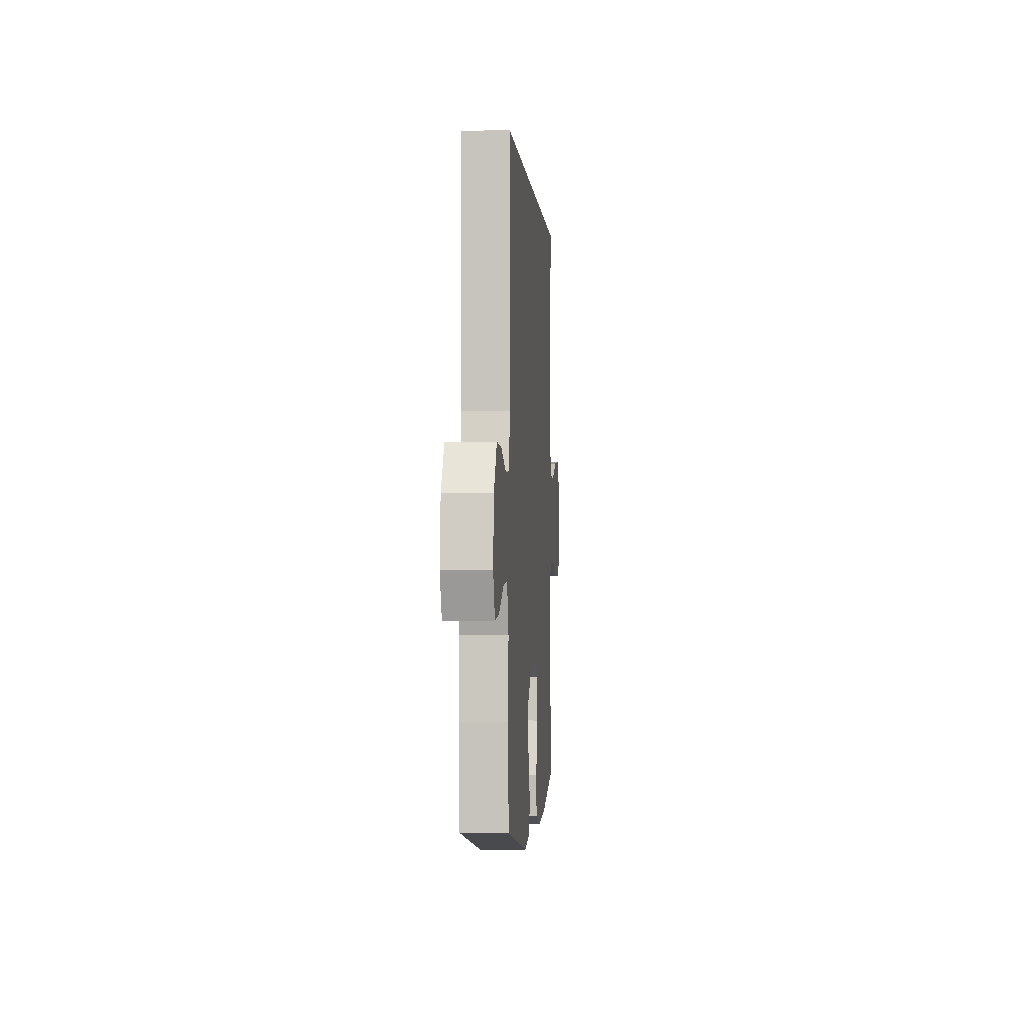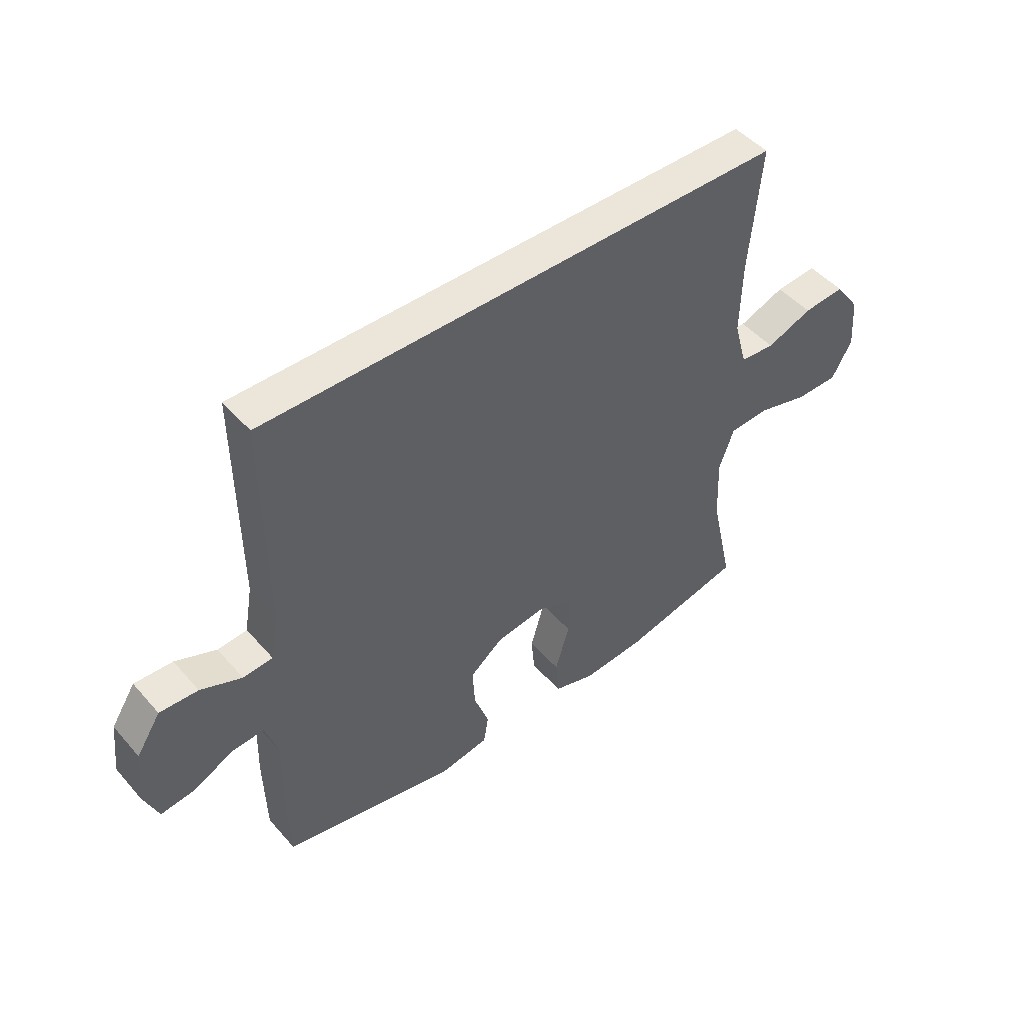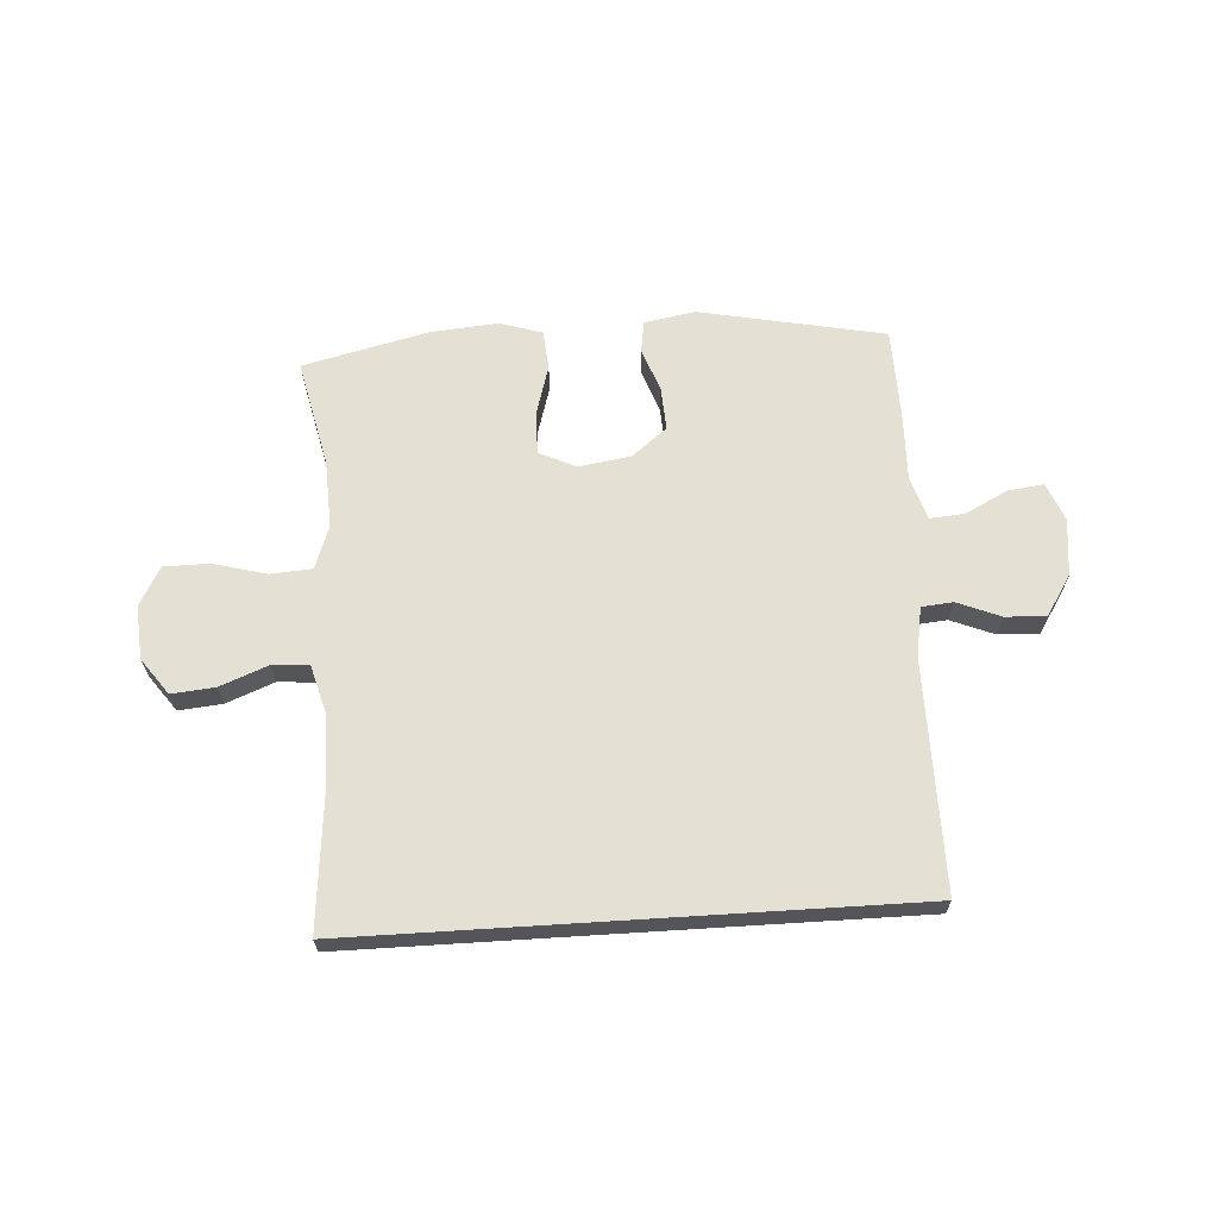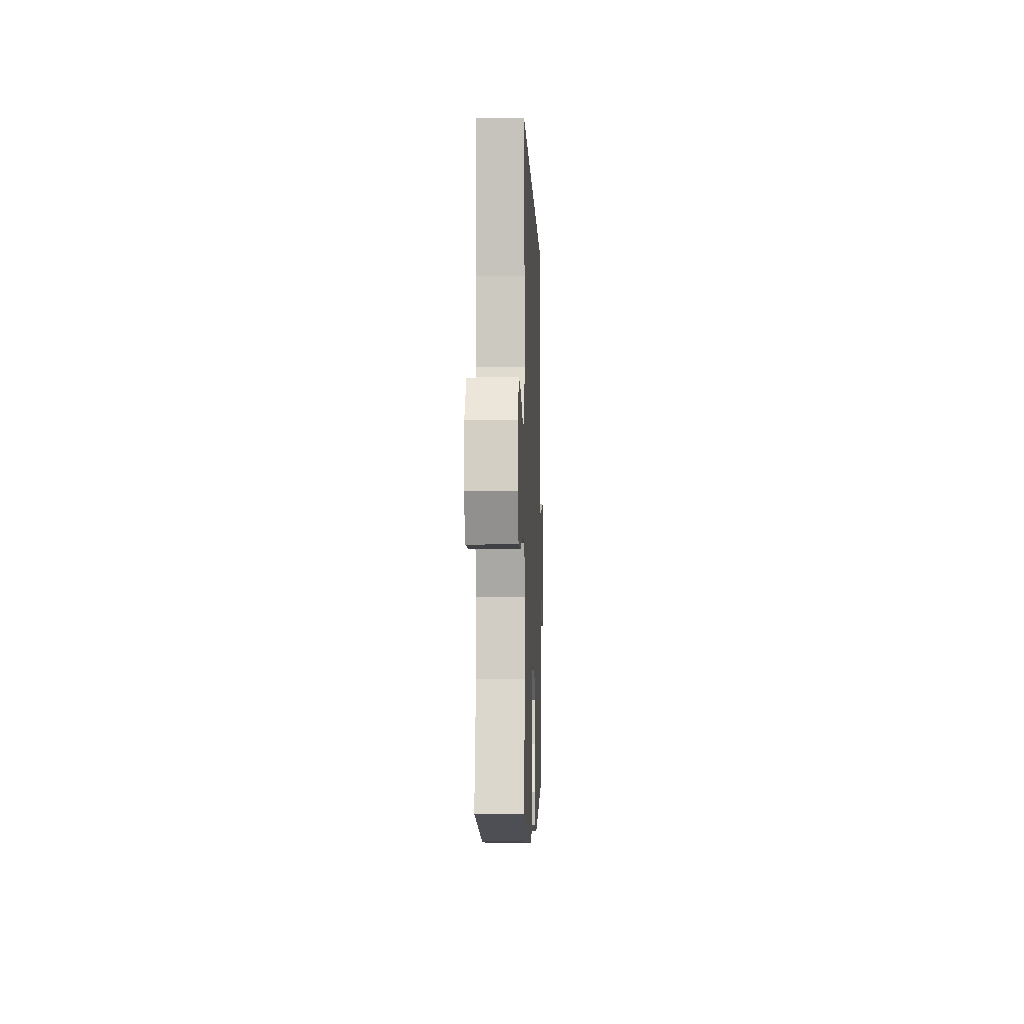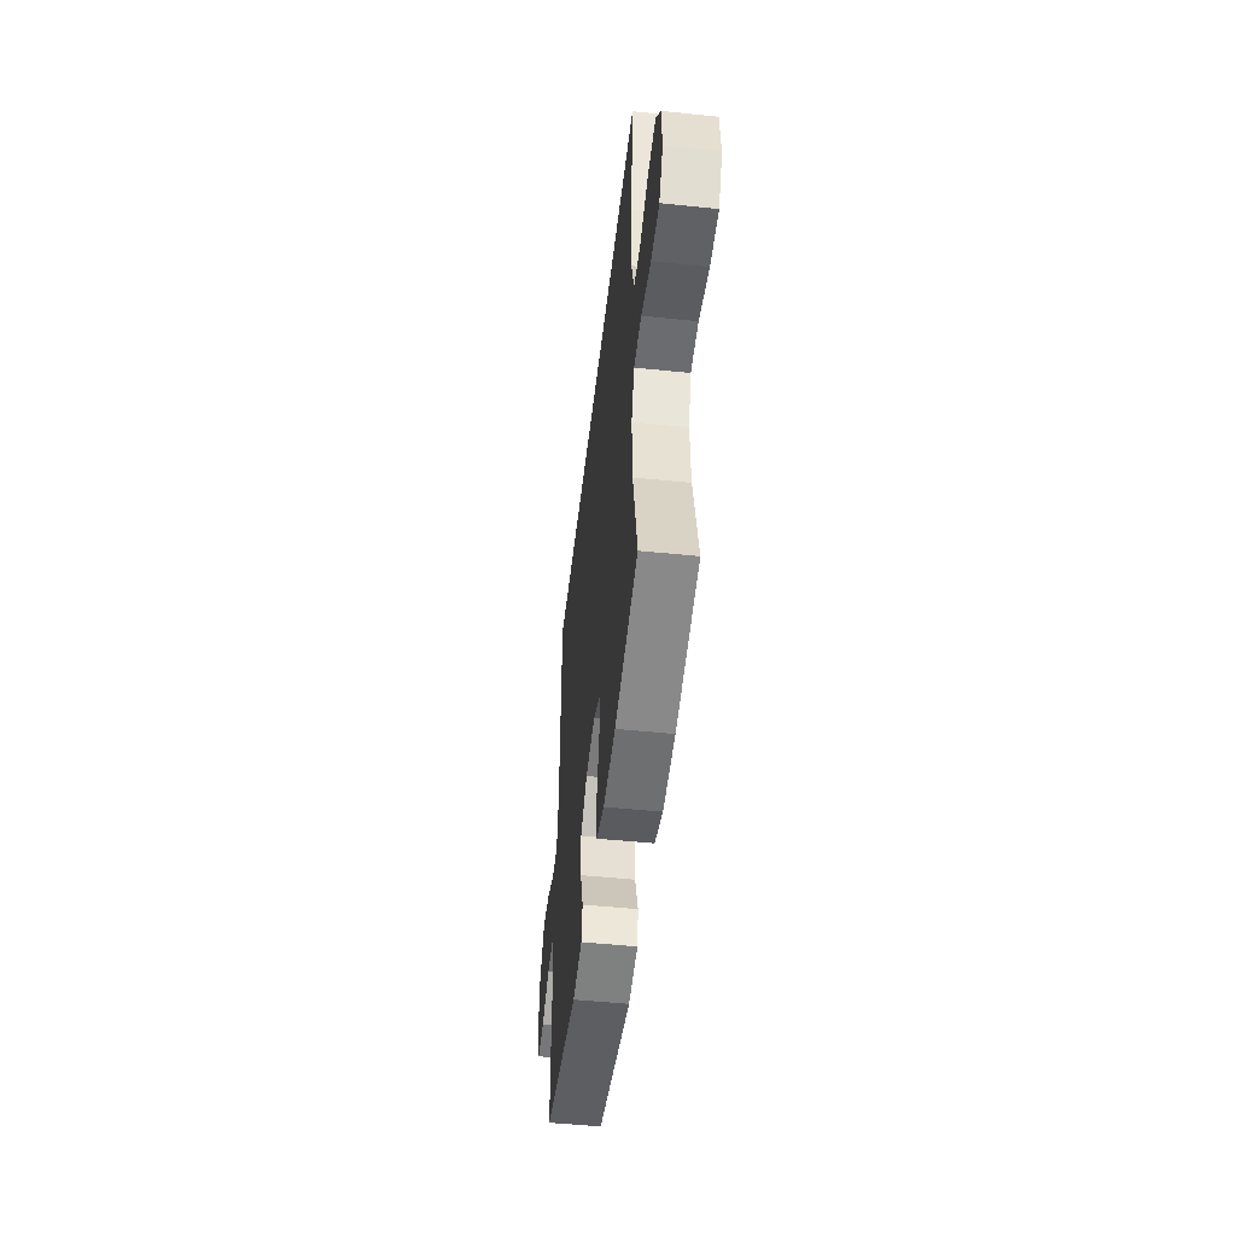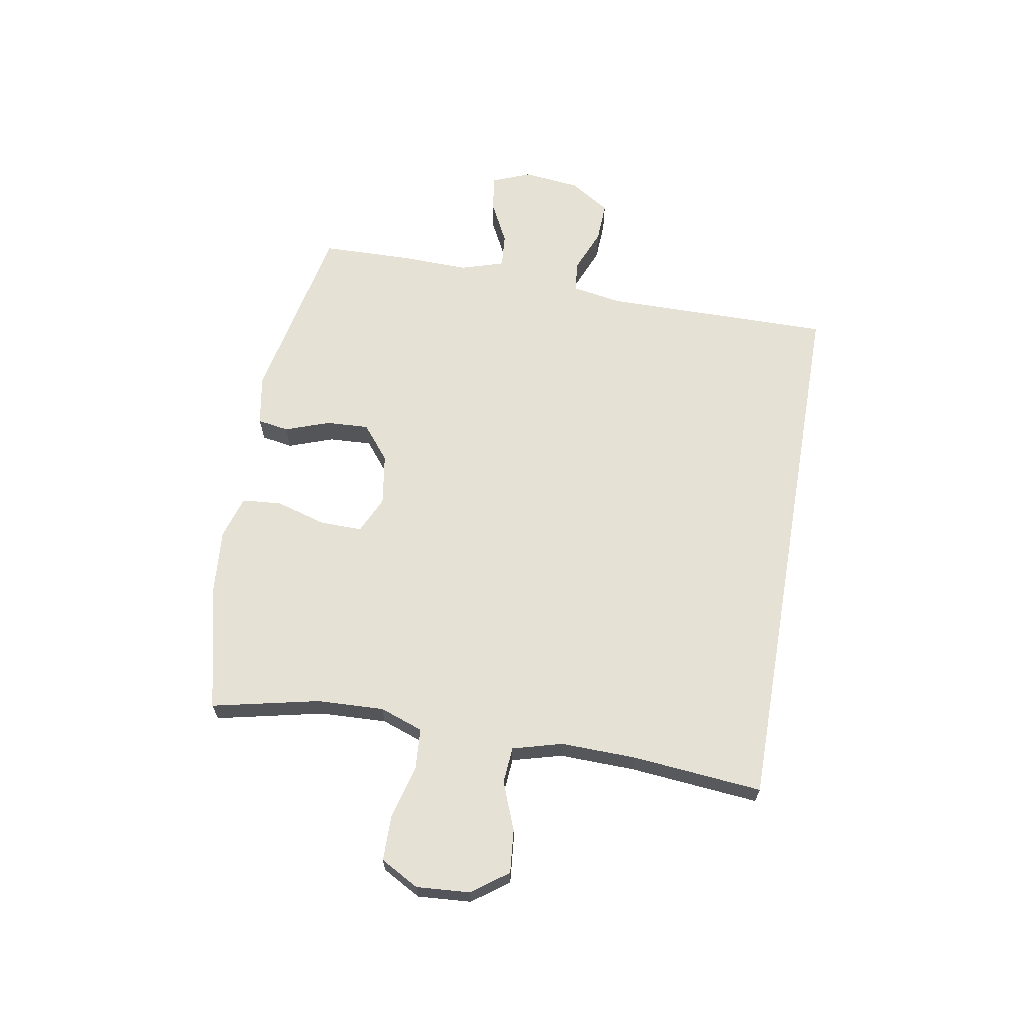
<metadata>
{"format":"obj","ext":"obj","renderer":"f3d","projection":"perspective","resolution":1024,"background":"white","views":[{"elev":-1.7,"azim":94.5,"up":"+Z"},{"elev":47.8,"azim":141.1,"up":"+Z"},{"elev":65.5,"azim":-3.6,"up":"+Y"},{"elev":-4.9,"azim":-87.9,"up":"+Z"},{"elev":-49.7,"azim":-96.6,"up":"+Z"},{"elev":64.9,"azim":-80.1,"up":"+Y"}]}
</metadata>
<code>
v -0.486 0.07 0.5
v 0.48 0.07 0.5
v 0.477 0.07 0.098
v 0.492 0.07 0.011
v 0.547 0.07 0.006
v 0.623 0.07 0.037
v 0.694 0.07 0.04
v 0.739 0.07 -0.03
v 0.75 0.07 -0.13
v 0.723 0.07 -0.197
v 0.66 0.07 -0.189
v 0.585 0.07 -0.151
v 0.525 0.07 -0.146
v 0.501 0.07 -0.222
v 0.504 0.07 -0.344
v 0.5 0.07 -0.5
v 0.175 0.07 -0.565
v 0.086 0.07 -0.549
v 0.077 0.07 -0.494
v 0.105 0.07 -0.416
v 0.109 0.07 -0.341
v 0.048 0.07 -0.292
v -0.043 0.07 -0.278
v -0.108 0.07 -0.308
v -0.107 0.07 -0.382
v -0.081 0.07 -0.471
v -0.087 0.07 -0.54
v -0.163 0.07 -0.563
v -0.279 0.07 -0.553
v -0.5 0.07 -0.5
v -0.458 0.07 -0.311
v -0.453 0.07 -0.194
v -0.48 0.07 -0.118
v -0.553 0.07 -0.113
v -0.647 0.07 -0.138
v -0.726 0.07 -0.137
v -0.763 0.07 -0.07
v -0.756 0.07 0.024
v -0.71 0.07 0.087
v -0.634 0.07 0.08
v -0.55 0.07 0.047
v -0.486 0.07 0.052
v -0.462 0.07 0.139
v -0.465 0.07 0.272
v -0.486 0 0.5
v 0.48 0 0.5
v 0.477 0 0.098
v 0.492 0 0.011
v 0.547 0 0.006
v 0.623 0 0.037
v 0.694 0 0.04
v 0.739 0 -0.03
v 0.75 0 -0.13
v 0.723 0 -0.197
v 0.66 0 -0.189
v 0.585 0 -0.151
v 0.525 0 -0.146
v 0.501 0 -0.222
v 0.504 0 -0.344
v 0.5 0 -0.5
v 0.175 0 -0.565
v 0.086 0 -0.549
v 0.077 0 -0.494
v 0.105 0 -0.416
v 0.109 0 -0.341
v 0.048 0 -0.292
v -0.043 0 -0.278
v -0.108 0 -0.308
v -0.107 0 -0.382
v -0.081 0 -0.471
v -0.087 0 -0.54
v -0.163 0 -0.563
v -0.279 0 -0.553
v -0.5 0 -0.5
v -0.458 0 -0.311
v -0.453 0 -0.194
v -0.48 0 -0.118
v -0.553 0 -0.113
v -0.647 0 -0.138
v -0.726 0 -0.137
v -0.763 0 -0.07
v -0.756 0 0.024
v -0.71 0 0.087
v -0.634 0 0.08
v -0.55 0 0.047
v -0.486 0 0.052
v -0.462 0 0.139
v -0.465 0 0.272
f 38 39 40 41
f 38 41 42
f 37 38 42
f 34 35 36 37
f 33 34 37 42
f 32 33 42 43
f 28 29 30 31
f 28 31 32
f 25 26 27 28
f 24 25 28 32
f 23 24 32 43
f 17 18 19 20
f 17 20 21
f 14 15 16 17
f 13 14 17 21
f 9 10 11 12
f 9 12 13
f 8 9 13
f 5 6 7 8
f 4 5 8 13
f 44 1 2 3
f 44 3 4
f 22 23 43 44
f 21 22 44
f 4 13 21 44
f 85 84 83 82
f 86 85 82
f 86 82 81
f 81 80 79 78
f 86 81 78 77
f 87 86 77 76
f 75 74 73 72
f 76 75 72
f 72 71 70 69
f 76 72 69 68
f 87 76 68 67
f 64 63 62 61
f 65 64 61
f 61 60 59 58
f 65 61 58 57
f 56 55 54 53
f 57 56 53
f 57 53 52
f 52 51 50 49
f 57 52 49 48
f 47 46 45 88
f 48 47 88
f 88 87 67 66
f 88 66 65
f 88 65 57 48
f 1 45 46 2
f 2 46 47 3
f 3 47 48 4
f 4 48 49 5
f 5 49 50 6
f 6 50 51 7
f 7 51 52 8
f 8 52 53 9
f 9 53 54 10
f 10 54 55 11
f 11 55 56 12
f 12 56 57 13
f 13 57 58 14
f 14 58 59 15
f 15 59 60 16
f 16 60 61 17
f 17 61 62 18
f 18 62 63 19
f 19 63 64 20
f 20 64 65 21
f 21 65 66 22
f 22 66 67 23
f 23 67 68 24
f 24 68 69 25
f 25 69 70 26
f 26 70 71 27
f 27 71 72 28
f 28 72 73 29
f 29 73 74 30
f 30 74 75 31
f 31 75 76 32
f 32 76 77 33
f 33 77 78 34
f 34 78 79 35
f 35 79 80 36
f 36 80 81 37
f 37 81 82 38
f 38 82 83 39
f 39 83 84 40
f 40 84 85 41
f 41 85 86 42
f 42 86 87 43
f 43 87 88 44
f 44 88 45 1

</code>
